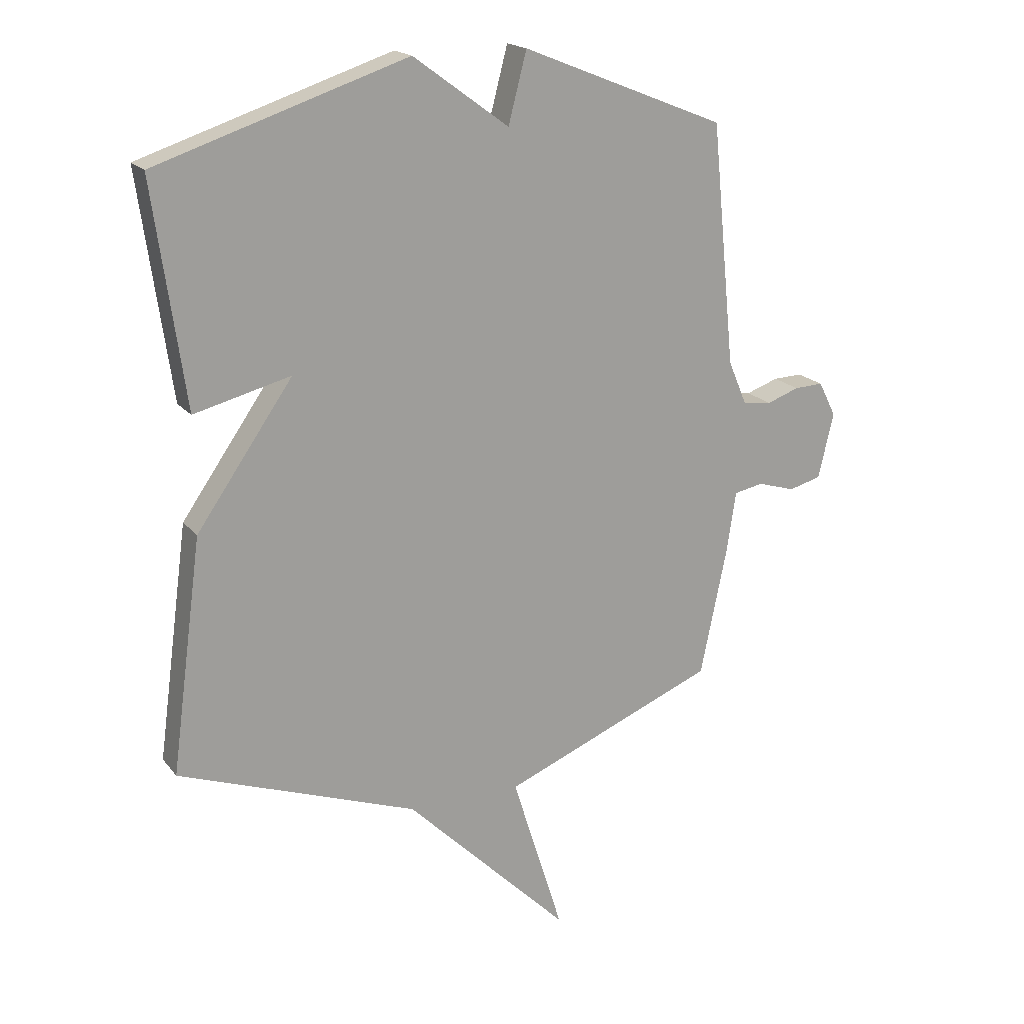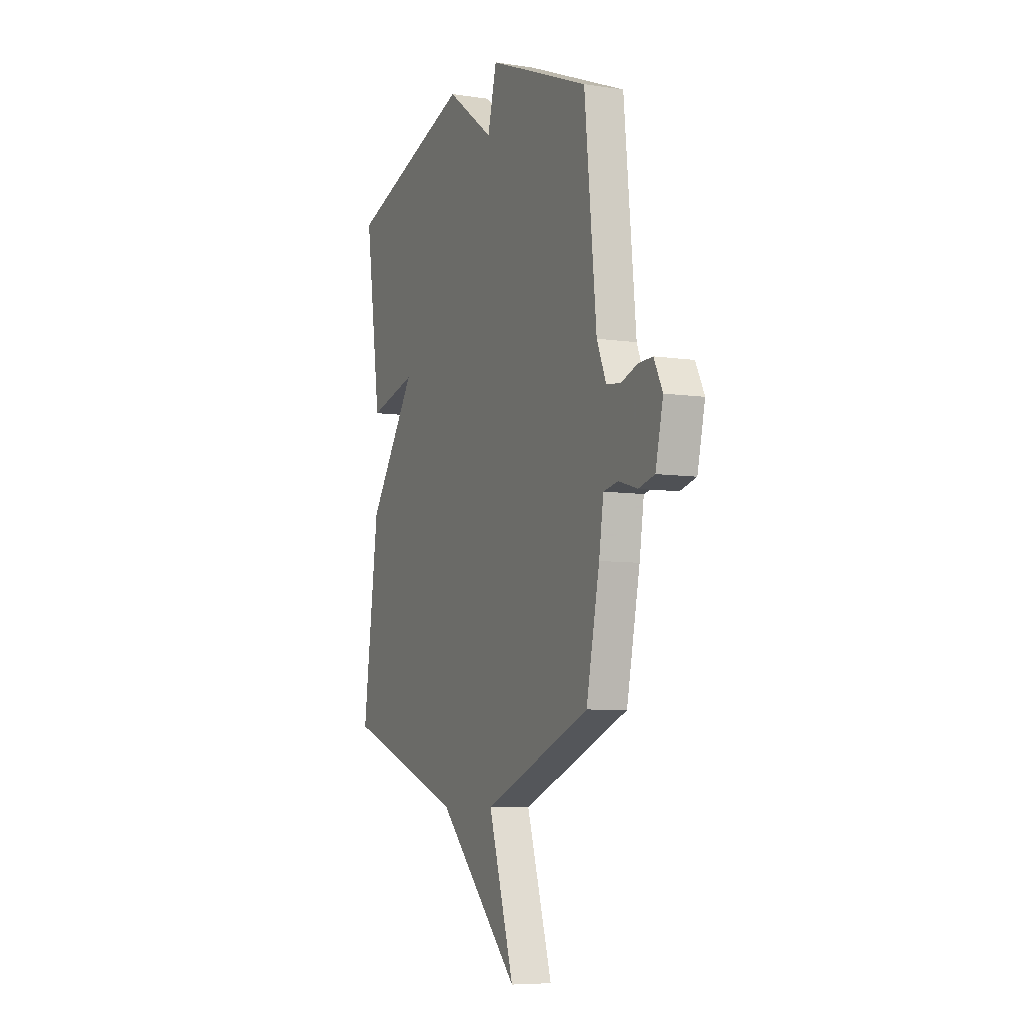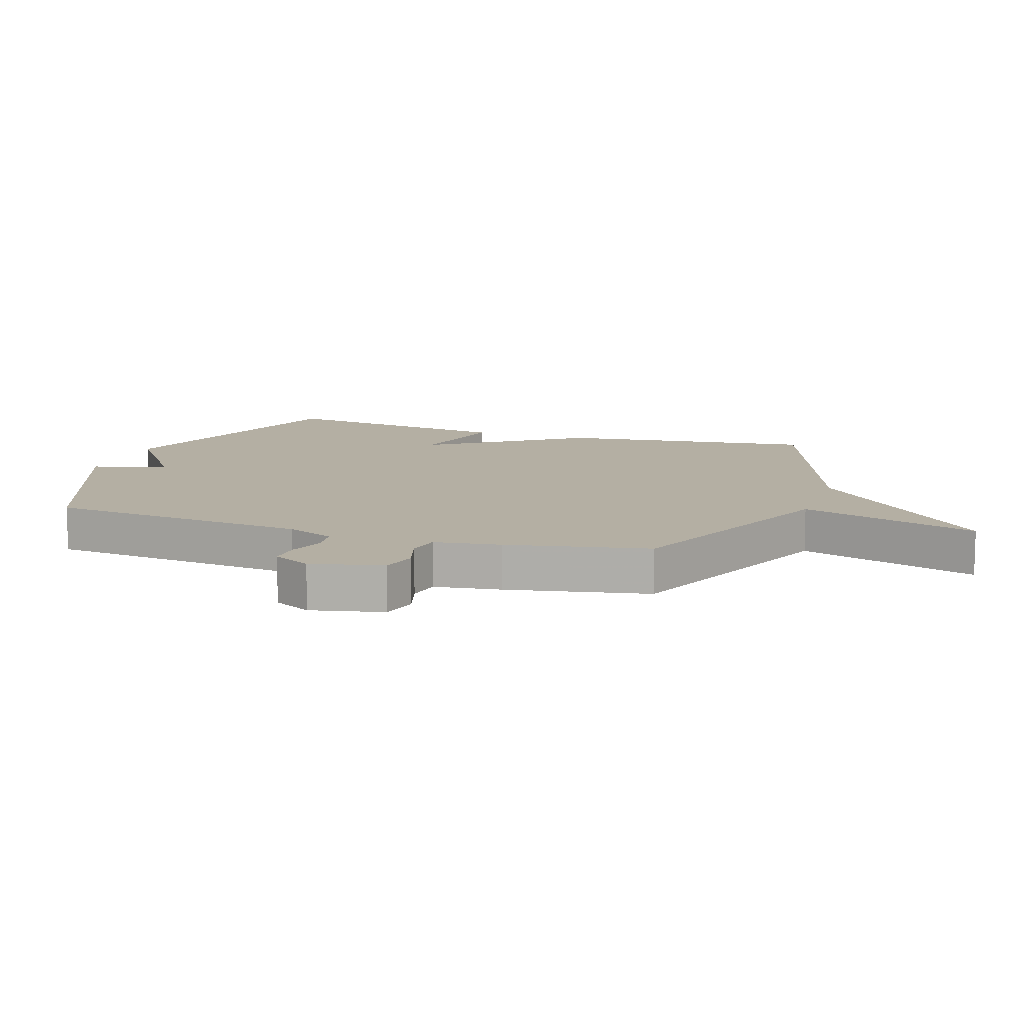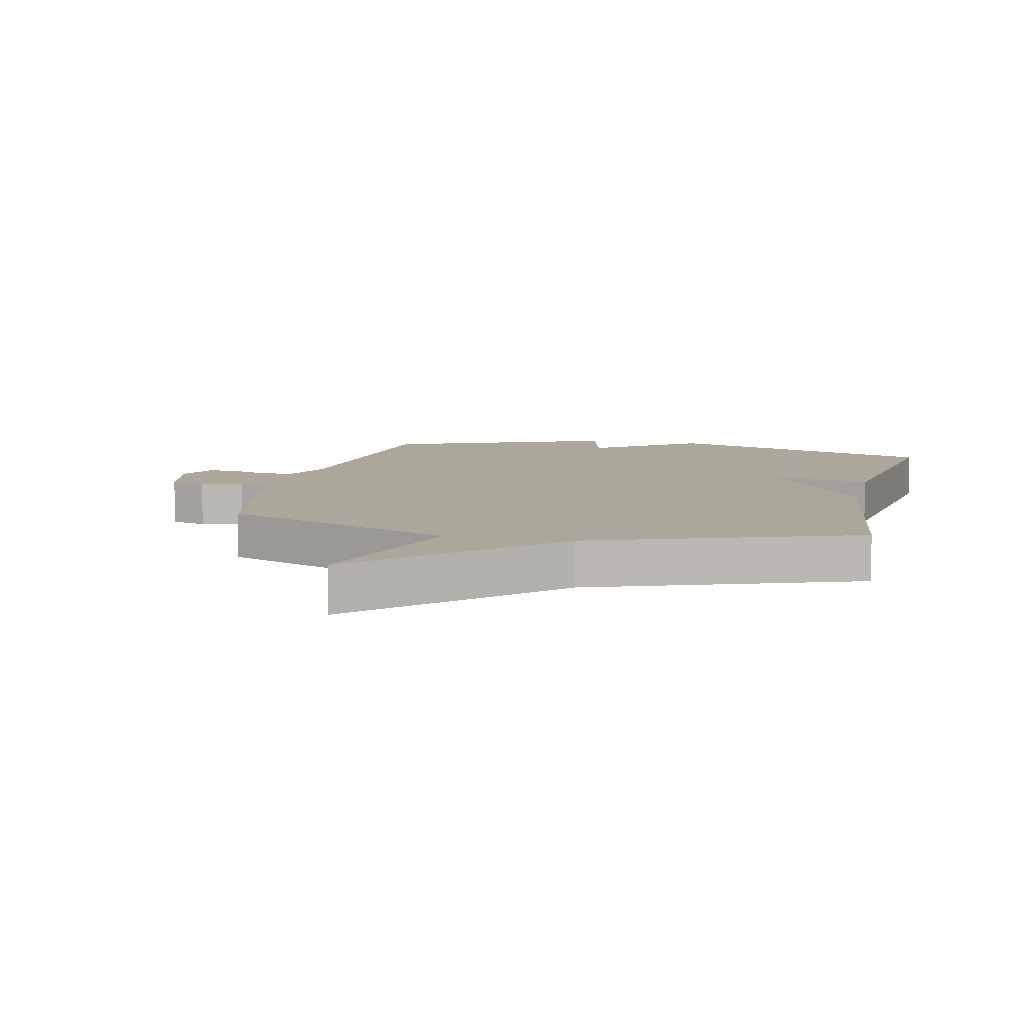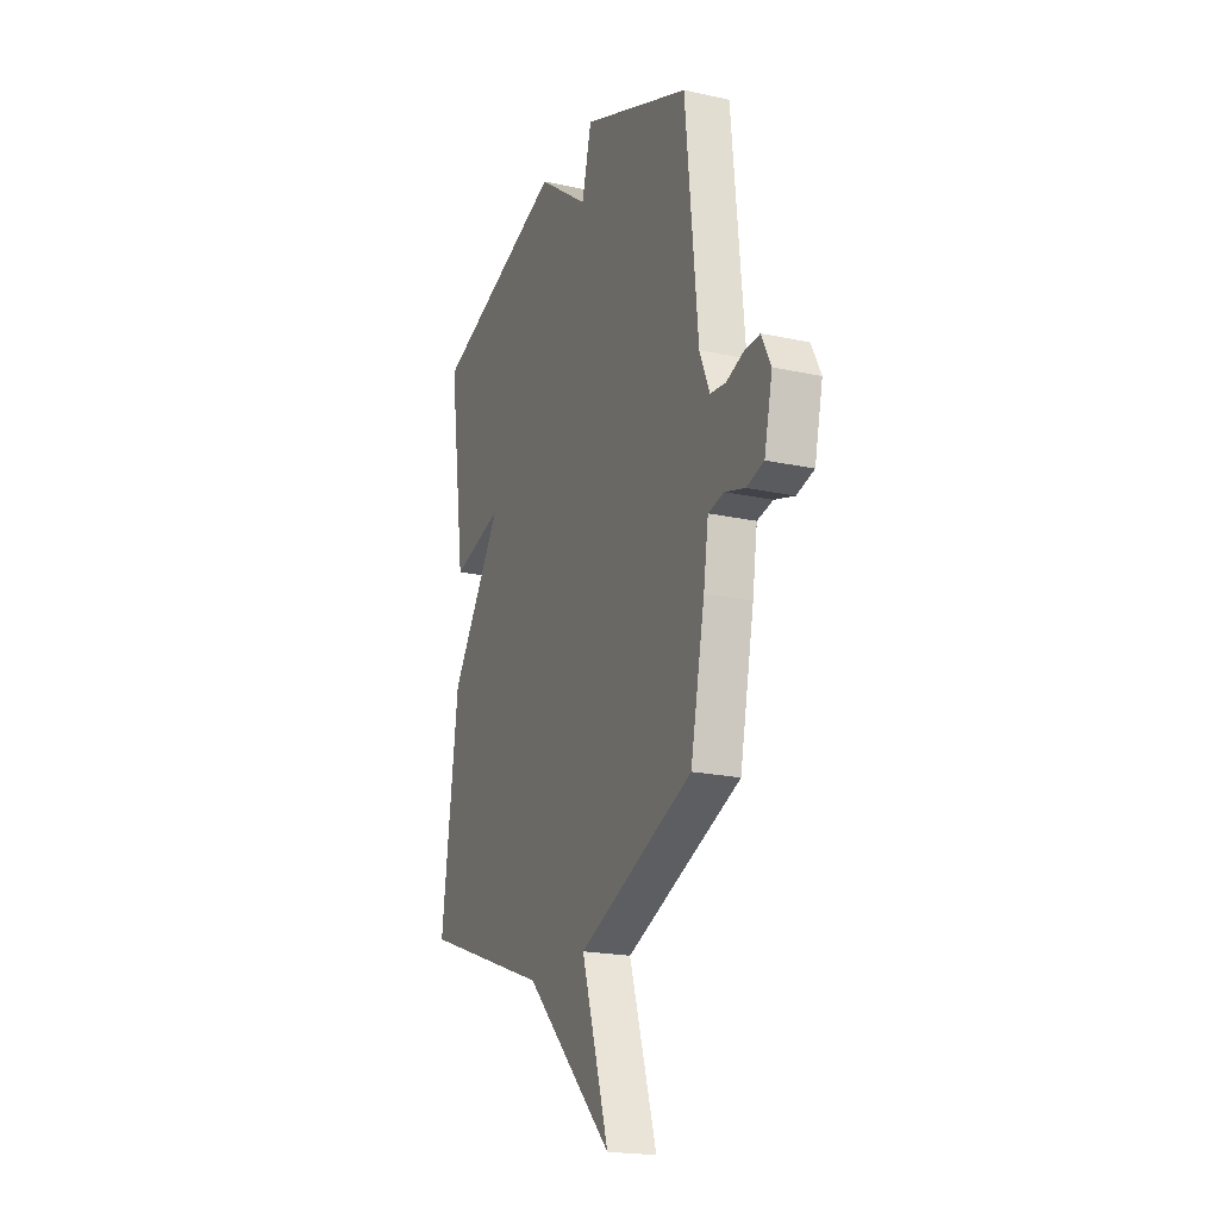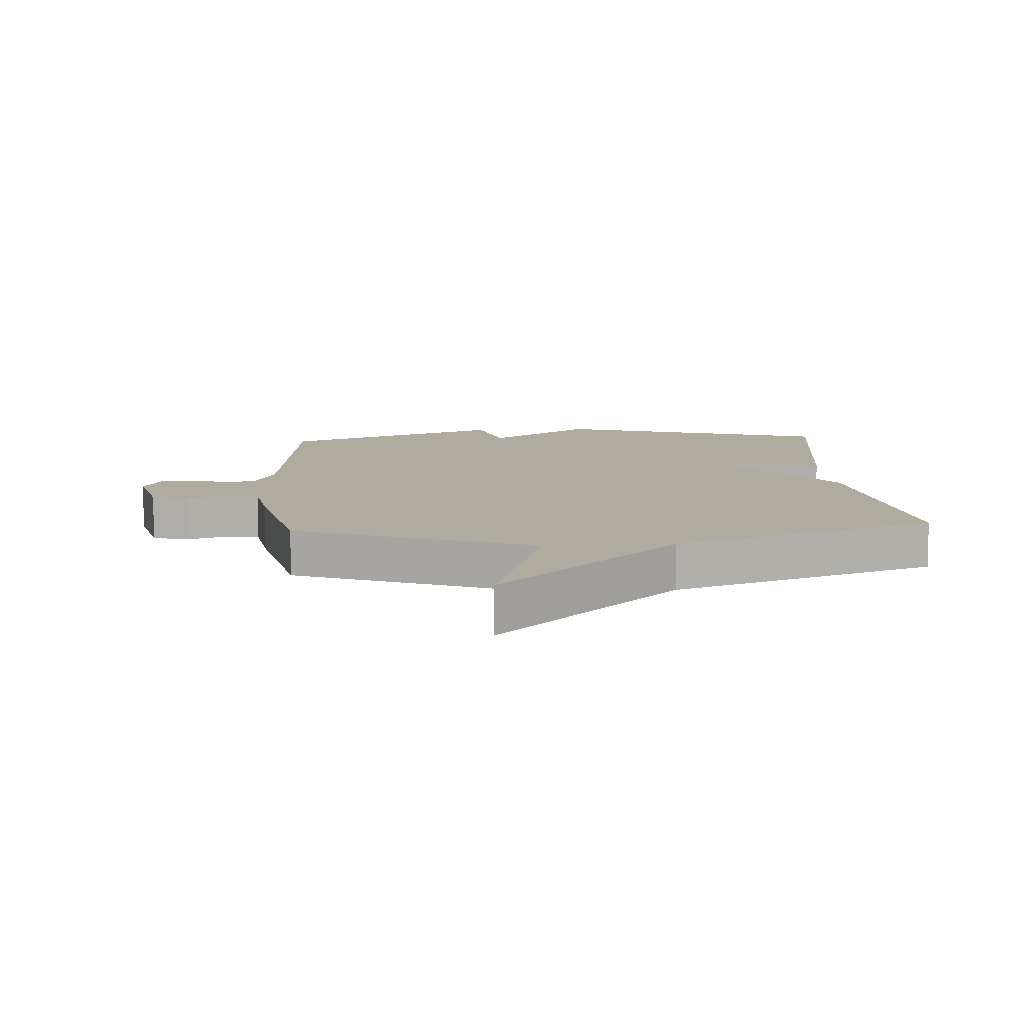
<metadata>
{"format":"obj","ext":"obj","renderer":"f3d","projection":"perspective","resolution":1024,"background":"white","views":[{"elev":18.8,"azim":-26.3,"up":"+Z"},{"elev":-7.0,"azim":66.3,"up":"+Z"},{"elev":11.2,"azim":108.8,"up":"+Y"},{"elev":8.2,"azim":-167.1,"up":"+Y"},{"elev":-20.2,"azim":68.1,"up":"+Z"},{"elev":9.7,"azim":176.0,"up":"+Y"}]}
</metadata>
<code>
v -0.5 0.07 -0.5
v -0.445 0.07 -0.09
v -0.275 0.07 0.153
v -0.445 0.07 0.11
v -0.5 0.07 0.5
v -0.059 0.07 0.644
v 0.109 0.07 0.521
v 0.141 0.07 0.644
v 0.5 0.07 0.5
v 0.542 0.07 0.077
v 0.575 0.07 -0.001
v 0.626 0.07 -0.007
v 0.683 0.07 0.013
v 0.734 0.07 0.015
v 0.765 0.07 -0.046
v 0.738 0.07 -0.162
v 0.681 0.07 -0.177
v 0.615 0.07 -0.157
v 0.563 0.07 -0.167
v 0.547 0.07 -0.273
v 0.5 0.07 -0.5
v 0.122 0.07 -0.653
v 0.212 0.07 -0.941
v -0.078 0.07 -0.653
v -0.5 0 -0.5
v -0.445 0 -0.09
v -0.275 0 0.153
v -0.445 0 0.11
v -0.5 0 0.5
v -0.059 0 0.644
v 0.109 0 0.521
v 0.141 0 0.644
v 0.5 0 0.5
v 0.542 0 0.077
v 0.575 0 -0.001
v 0.626 0 -0.007
v 0.683 0 0.013
v 0.734 0 0.015
v 0.765 0 -0.046
v 0.738 0 -0.162
v 0.681 0 -0.177
v 0.615 0 -0.157
v 0.563 0 -0.167
v 0.547 0 -0.273
v 0.5 0 -0.5
v 0.122 0 -0.653
v 0.212 0 -0.941
v -0.078 0 -0.653
f 22 23 24
f 1 2 3
f 24 1 3
f 22 24 3
f 21 22 3
f 20 21 3
f 19 20 3
f 18 19 3
f 16 17 18
f 15 16 18
f 14 15 18
f 13 14 18
f 12 13 18
f 11 12 18
f 10 11 18 3
f 7 8 9 10
f 7 10 3
f 5 6 7
f 4 5 7
f 3 4 7
f 48 47 46
f 27 26 25
f 27 25 48
f 27 48 46
f 27 46 45
f 27 45 44
f 27 44 43
f 27 43 42
f 42 41 40
f 42 40 39
f 42 39 38
f 42 38 37
f 42 37 36
f 42 36 35
f 27 42 35 34
f 34 33 32 31
f 27 34 31
f 31 30 29
f 31 29 28
f 31 28 27
f 1 25 26 2
f 2 26 27 3
f 3 27 28 4
f 4 28 29 5
f 5 29 30 6
f 6 30 31 7
f 7 31 32 8
f 8 32 33 9
f 9 33 34 10
f 10 34 35 11
f 11 35 36 12
f 12 36 37 13
f 13 37 38 14
f 14 38 39 15
f 15 39 40 16
f 16 40 41 17
f 17 41 42 18
f 18 42 43 19
f 19 43 44 20
f 20 44 45 21
f 21 45 46 22
f 22 46 47 23
f 23 47 48 24
f 24 48 25 1

</code>
